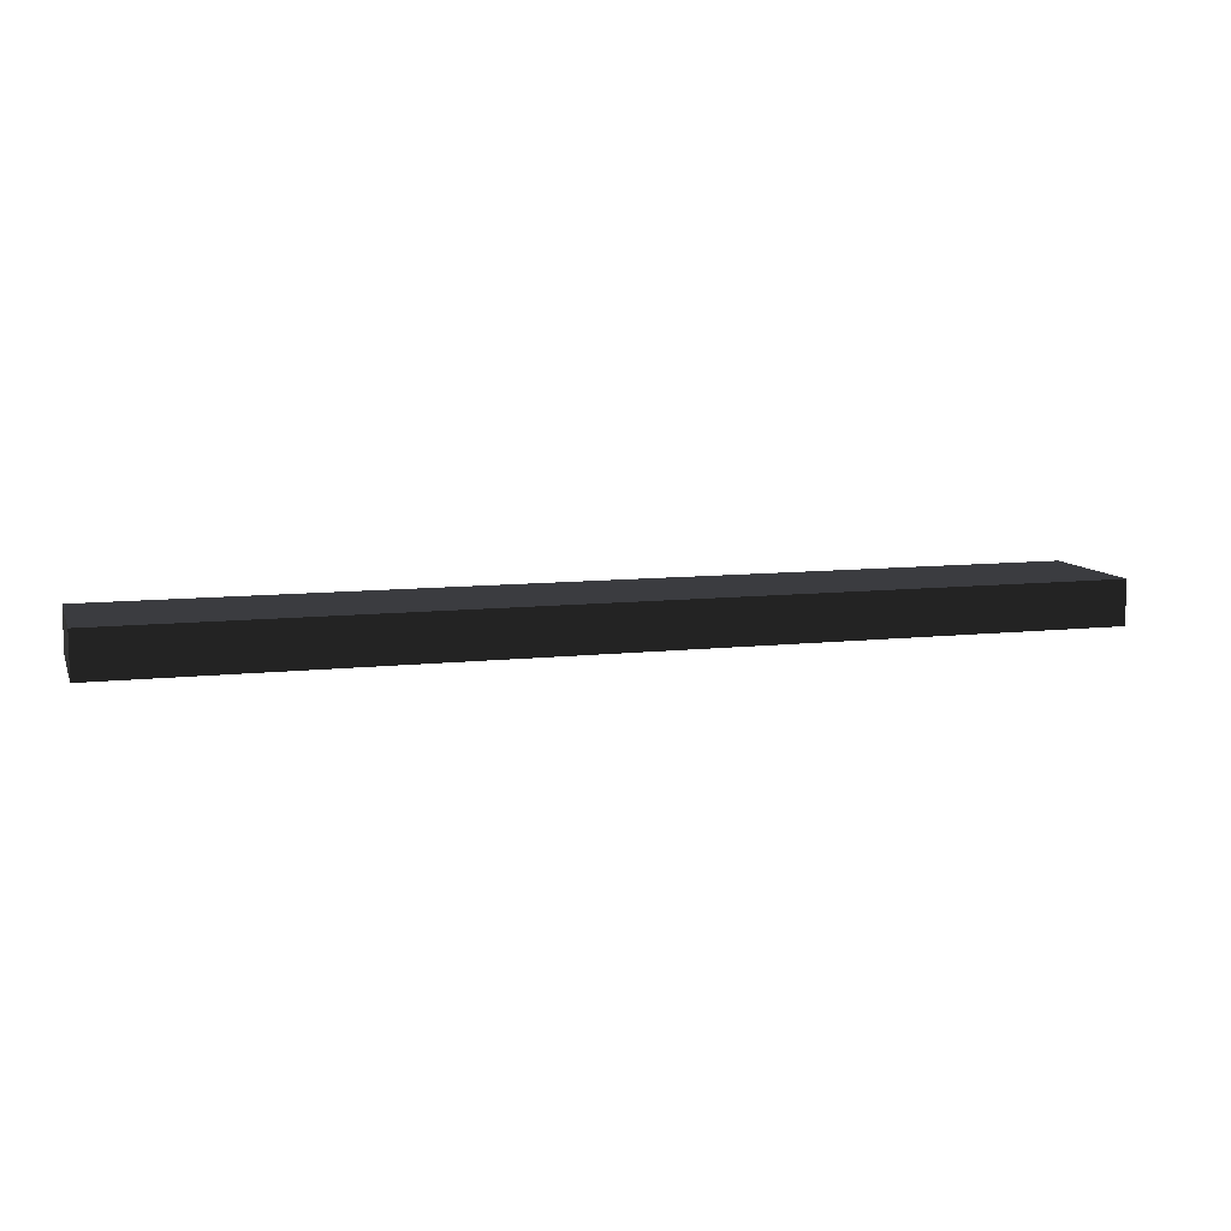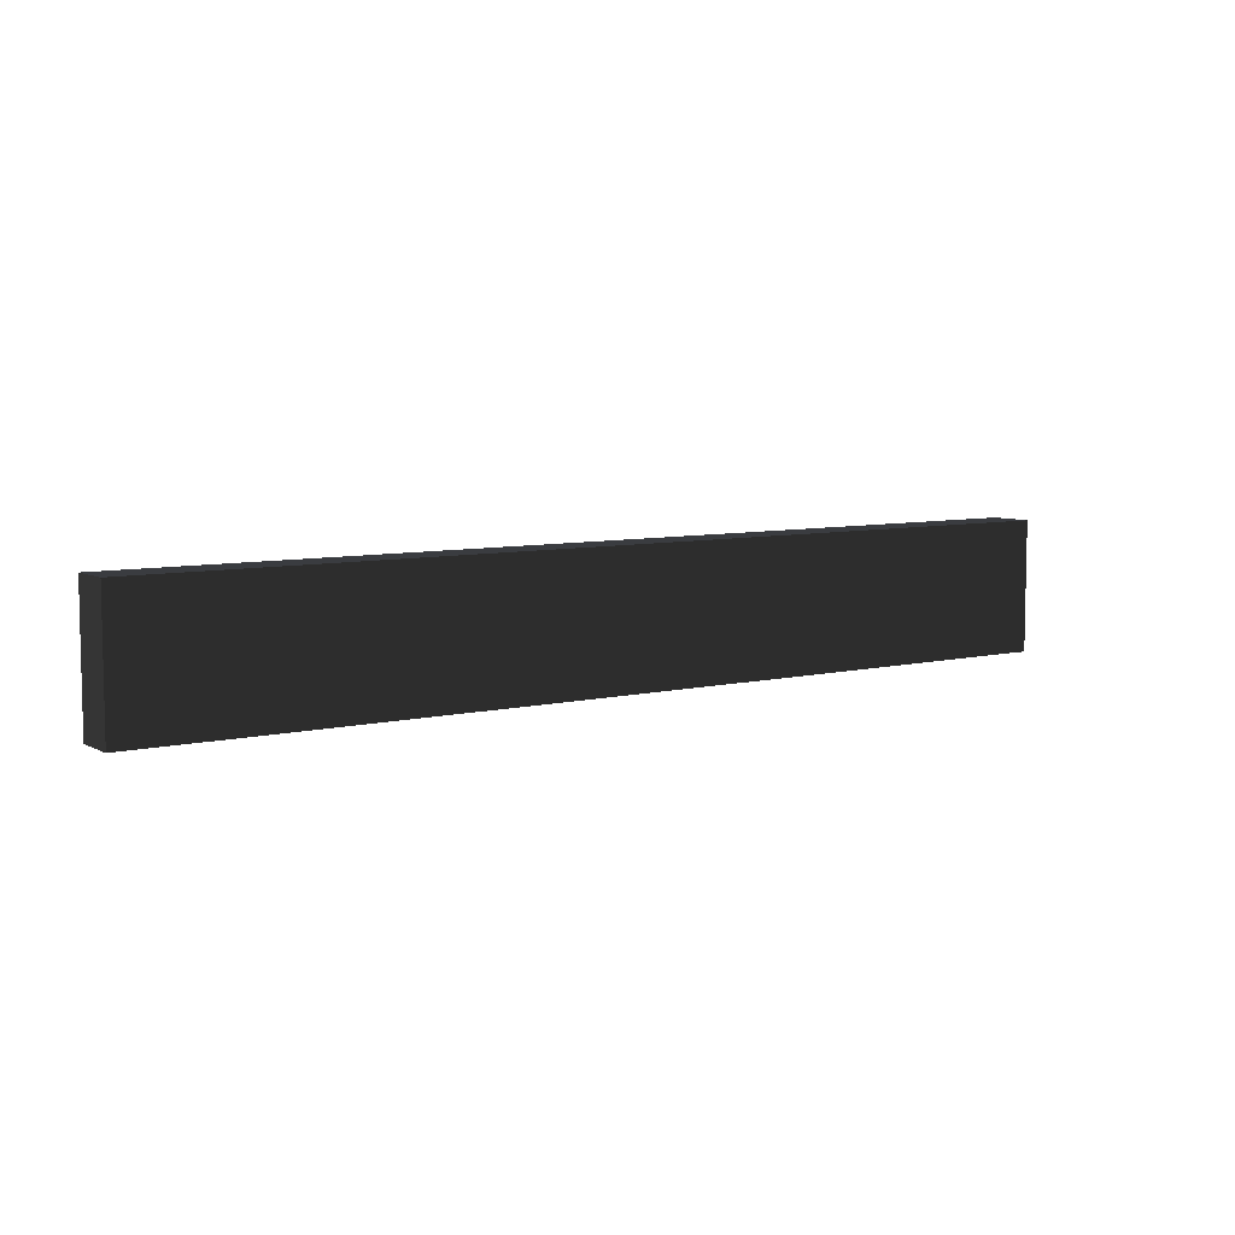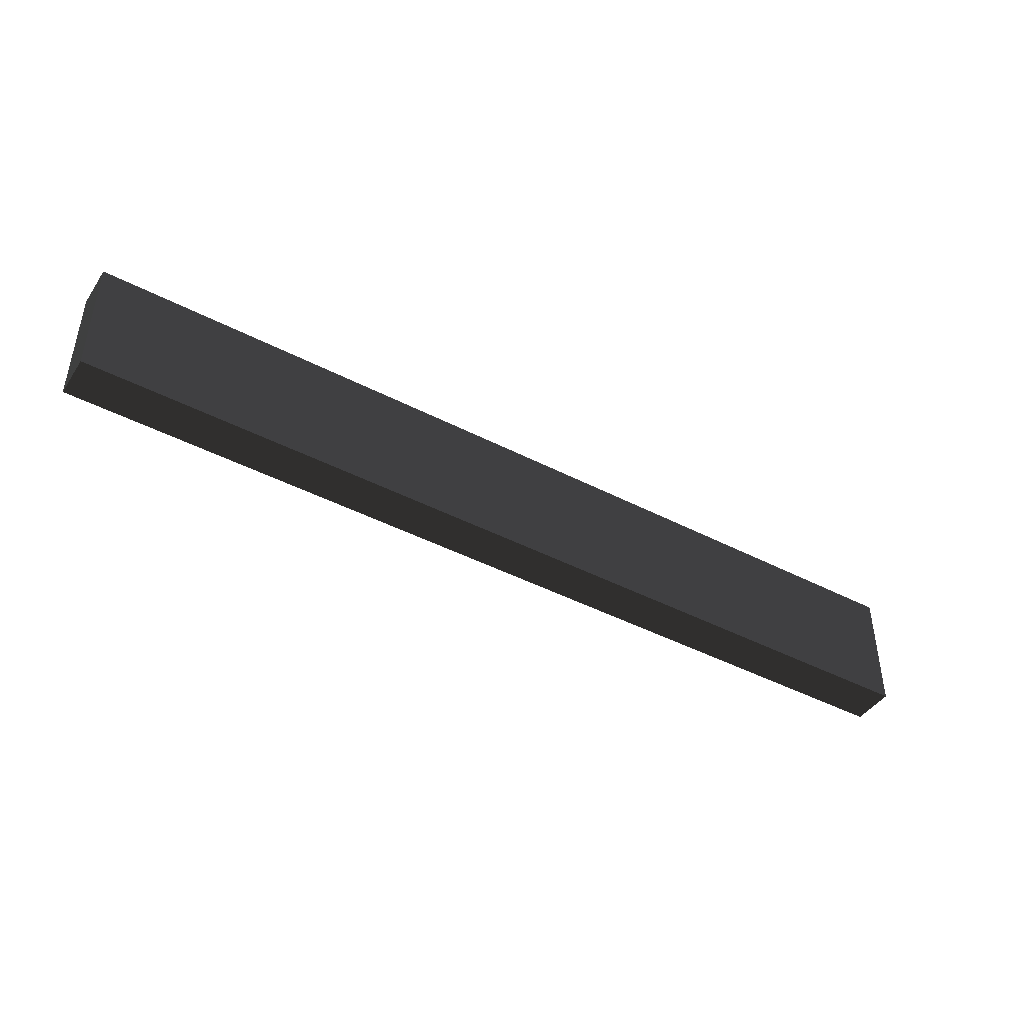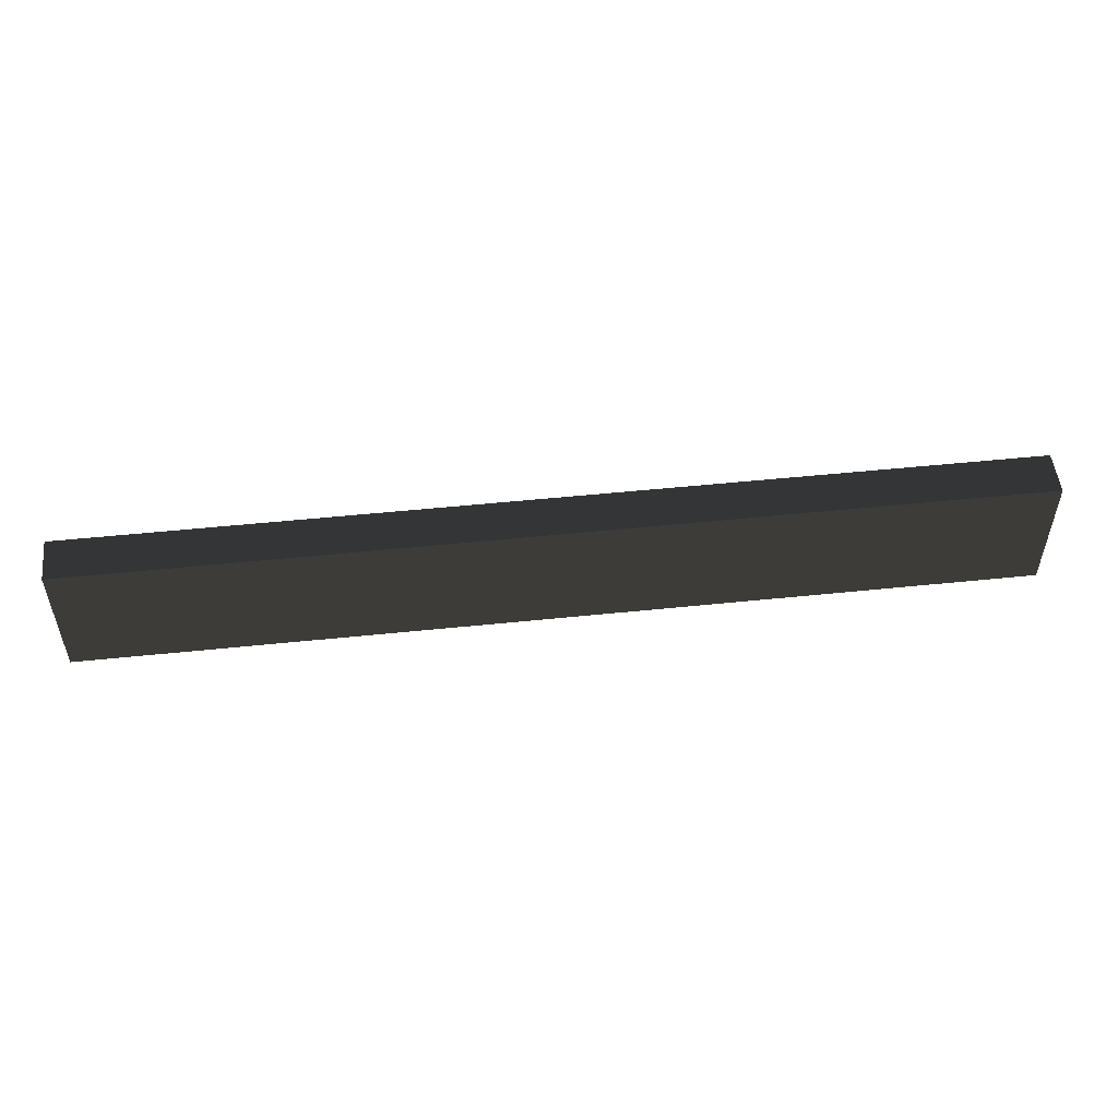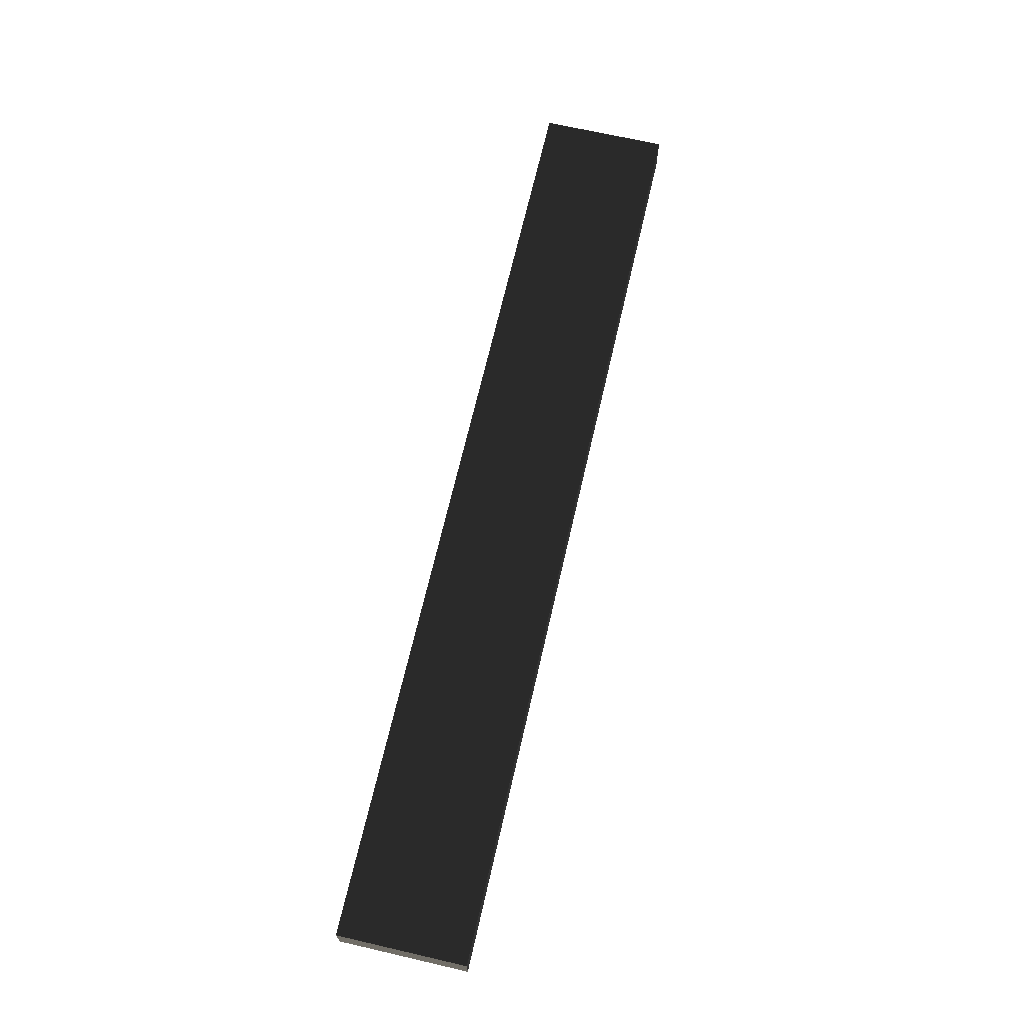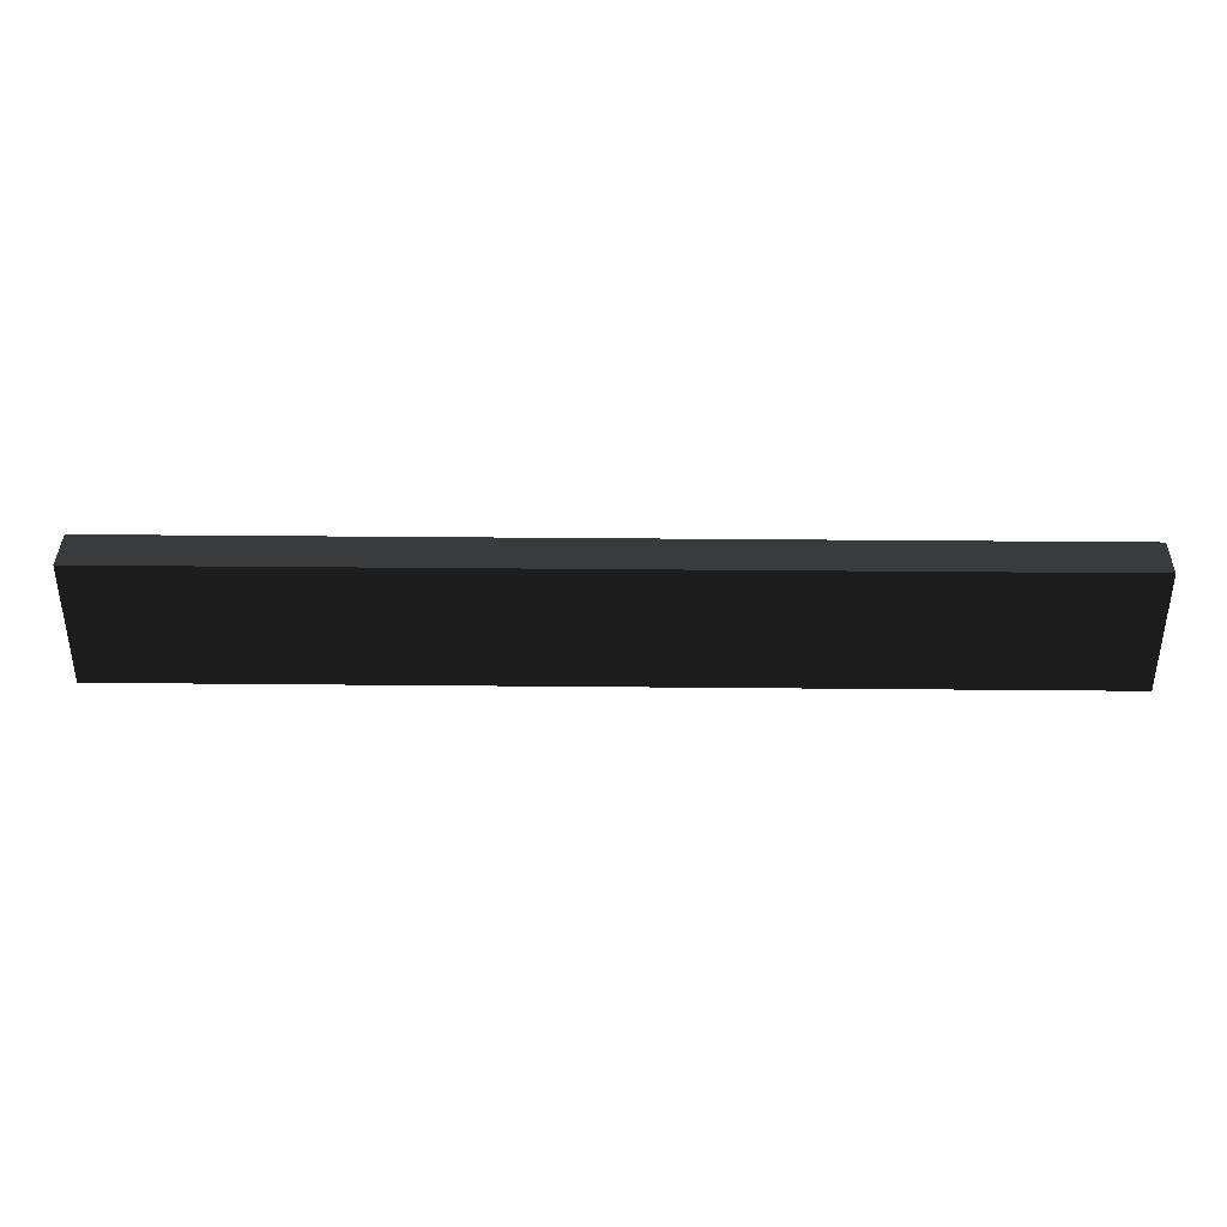
<metadata>
{"format":"obj","ext":"obj","renderer":"f3d","projection":"perspective","resolution":1024,"background":"white","views":[{"elev":9.3,"azim":-16.7,"up":"+Z"},{"elev":7.0,"azim":-34.9,"up":"+Y"},{"elev":-43.7,"azim":-31.5,"up":"+Y"},{"elev":51.8,"azim":-6.4,"up":"+Y"},{"elev":68.5,"azim":-77.0,"up":"+Z"},{"elev":38.1,"azim":0.7,"up":"+Y"}]}
</metadata>
<code>
o Valla2_Coli.010
v -7.306 -1 -0.342
v -7.306 1 -0.342
v -7.306 1 0.342
v -7.306 -1 0.342
v 7.306 1 0.342
v 7.306 -1 0.342
v 7.306 1 -0.342
v 7.306 -1 -0.342
f 1 2 3 4
f 4 3 5 6
f 6 5 7 8
f 8 7 2 1
f 4 6 8 1
f 5 3 2 7

</code>
